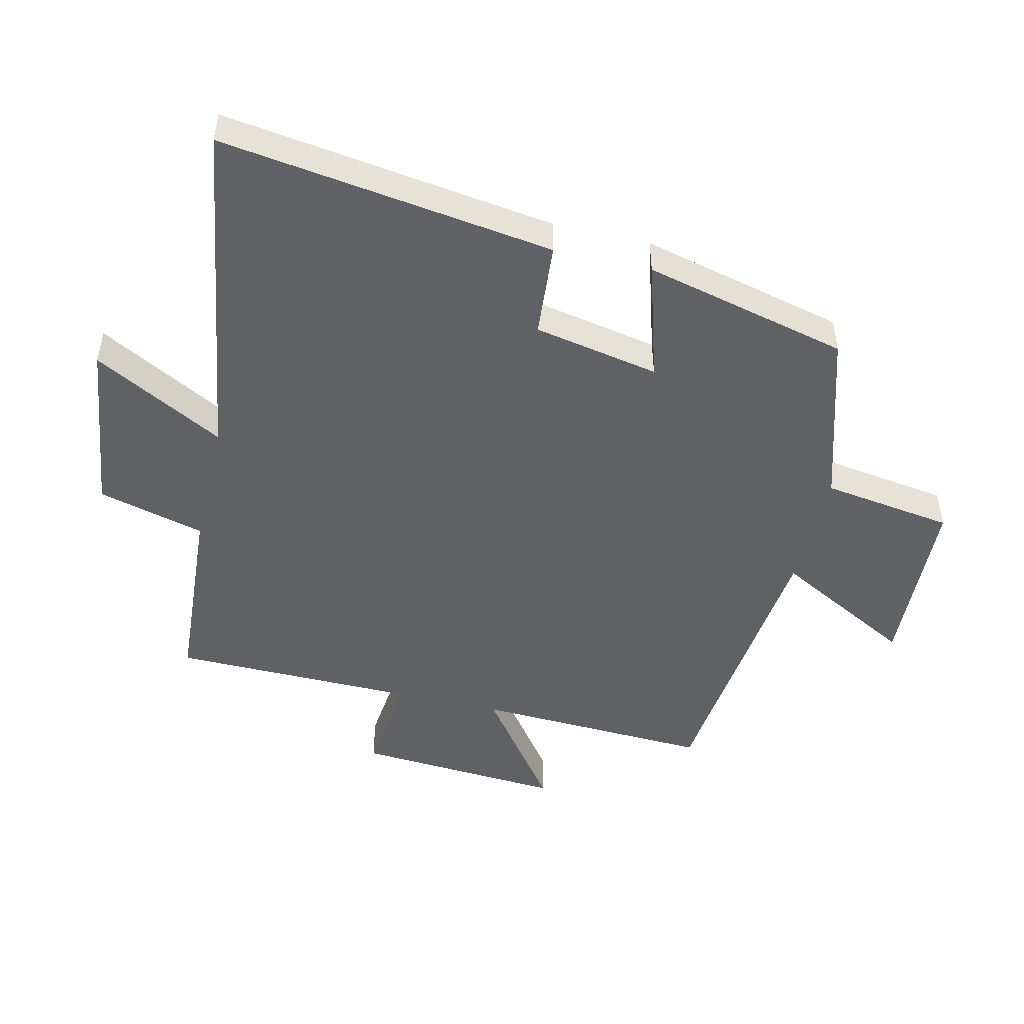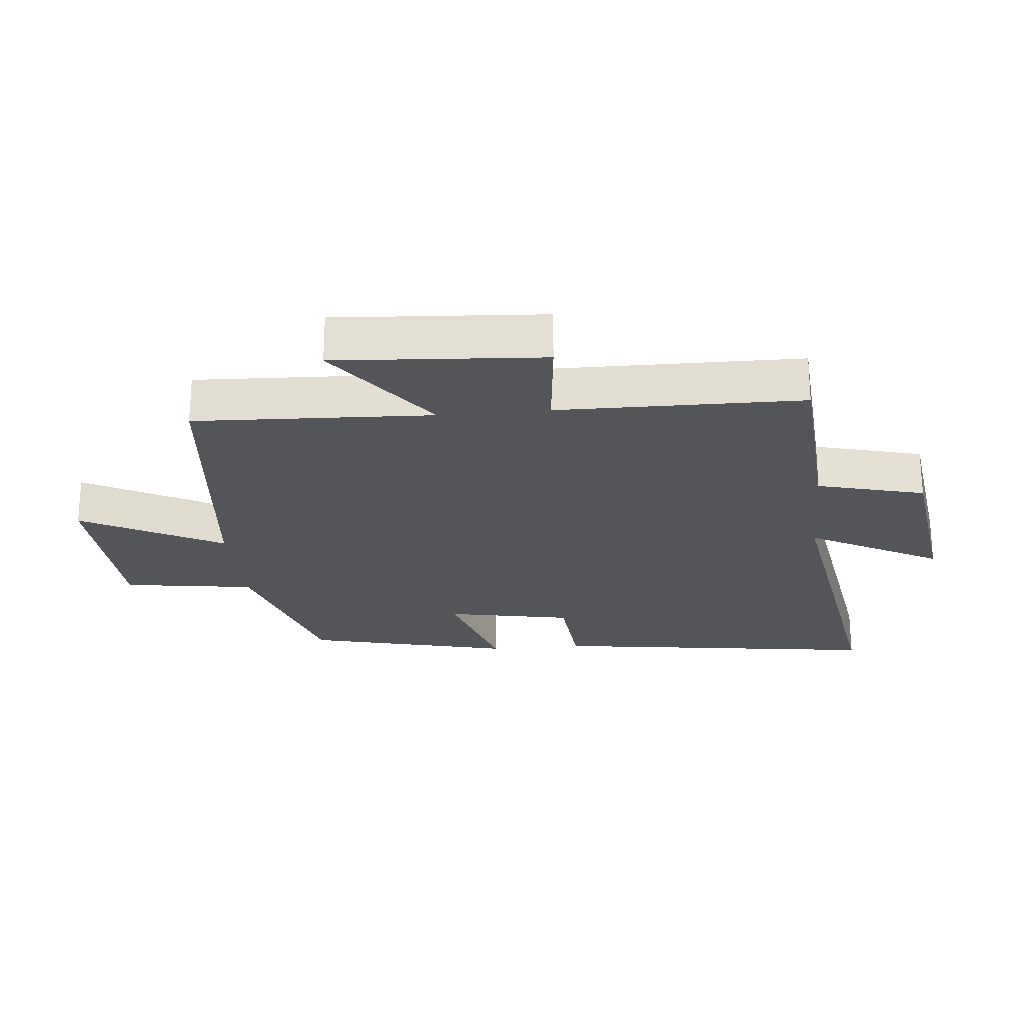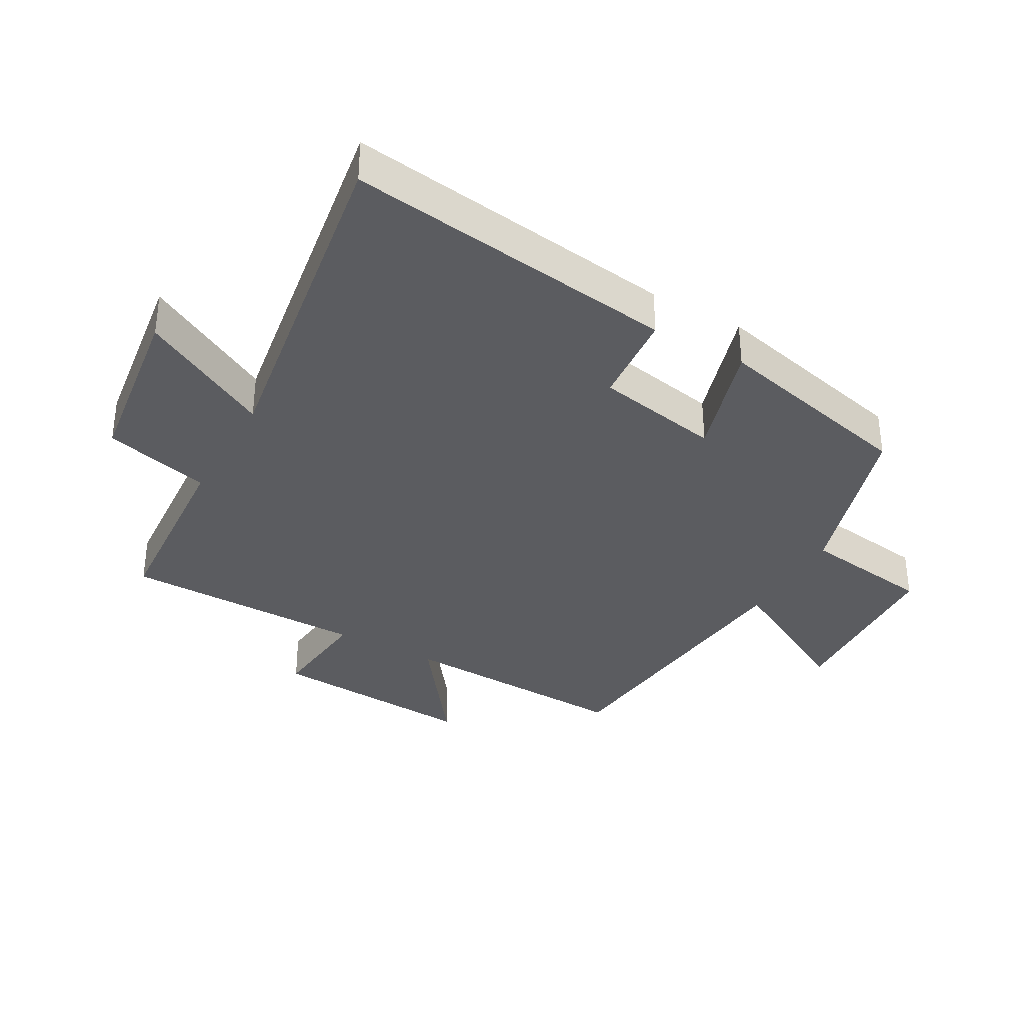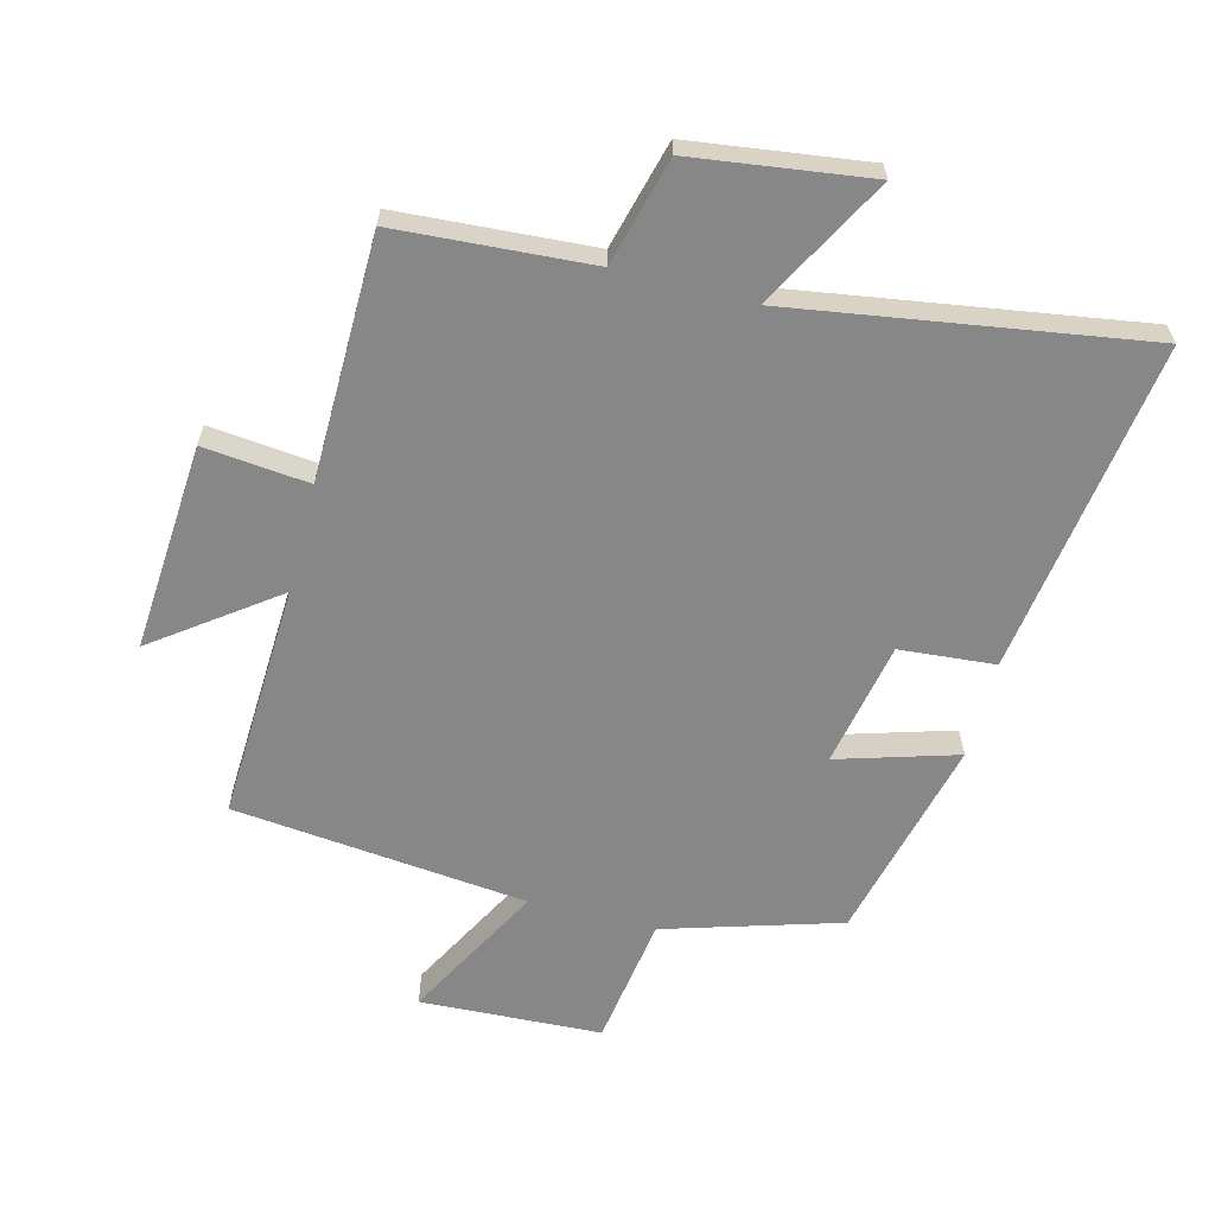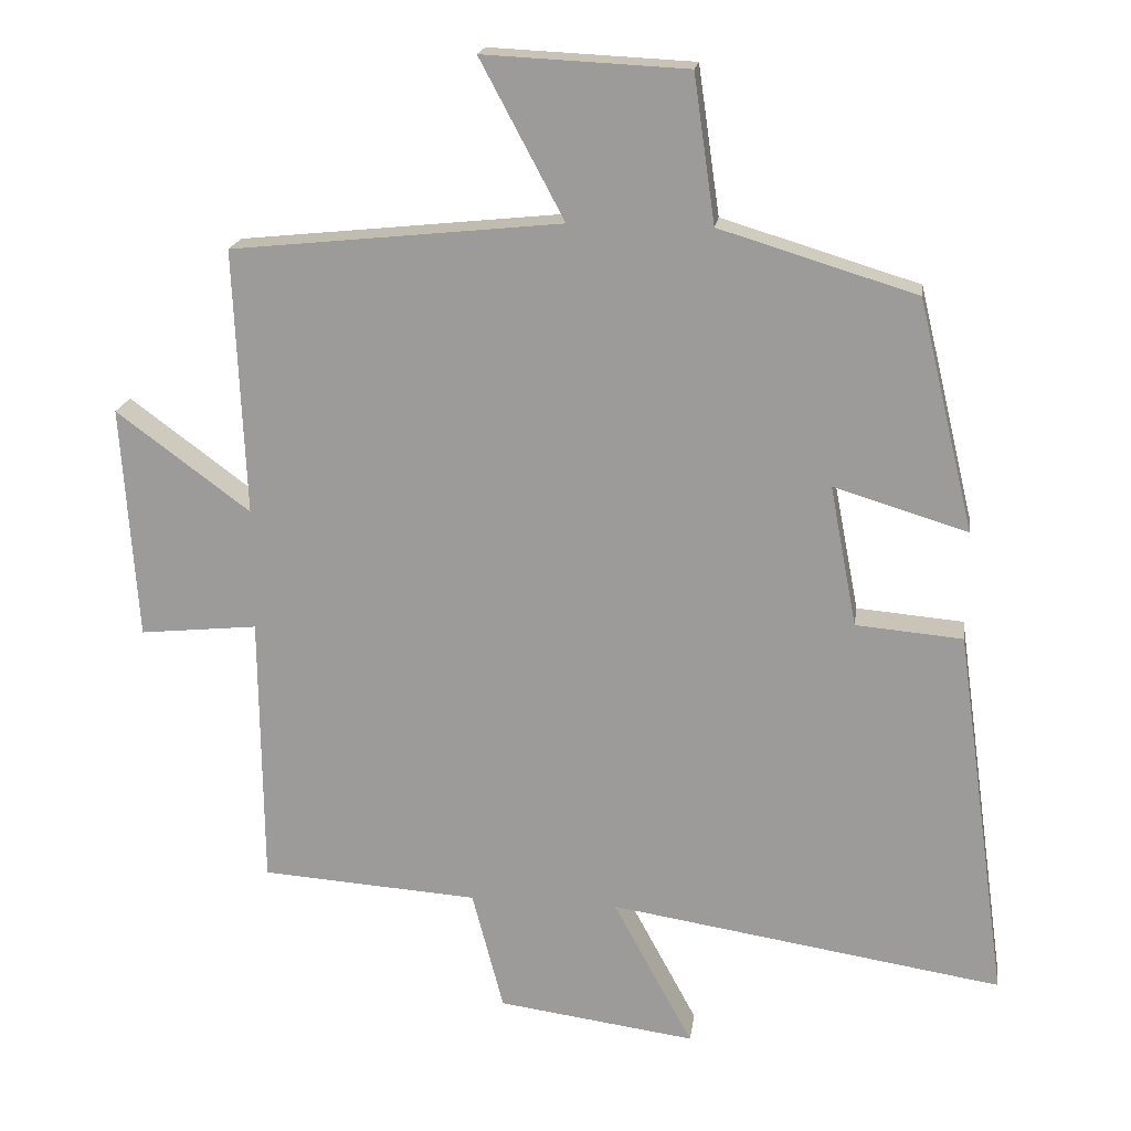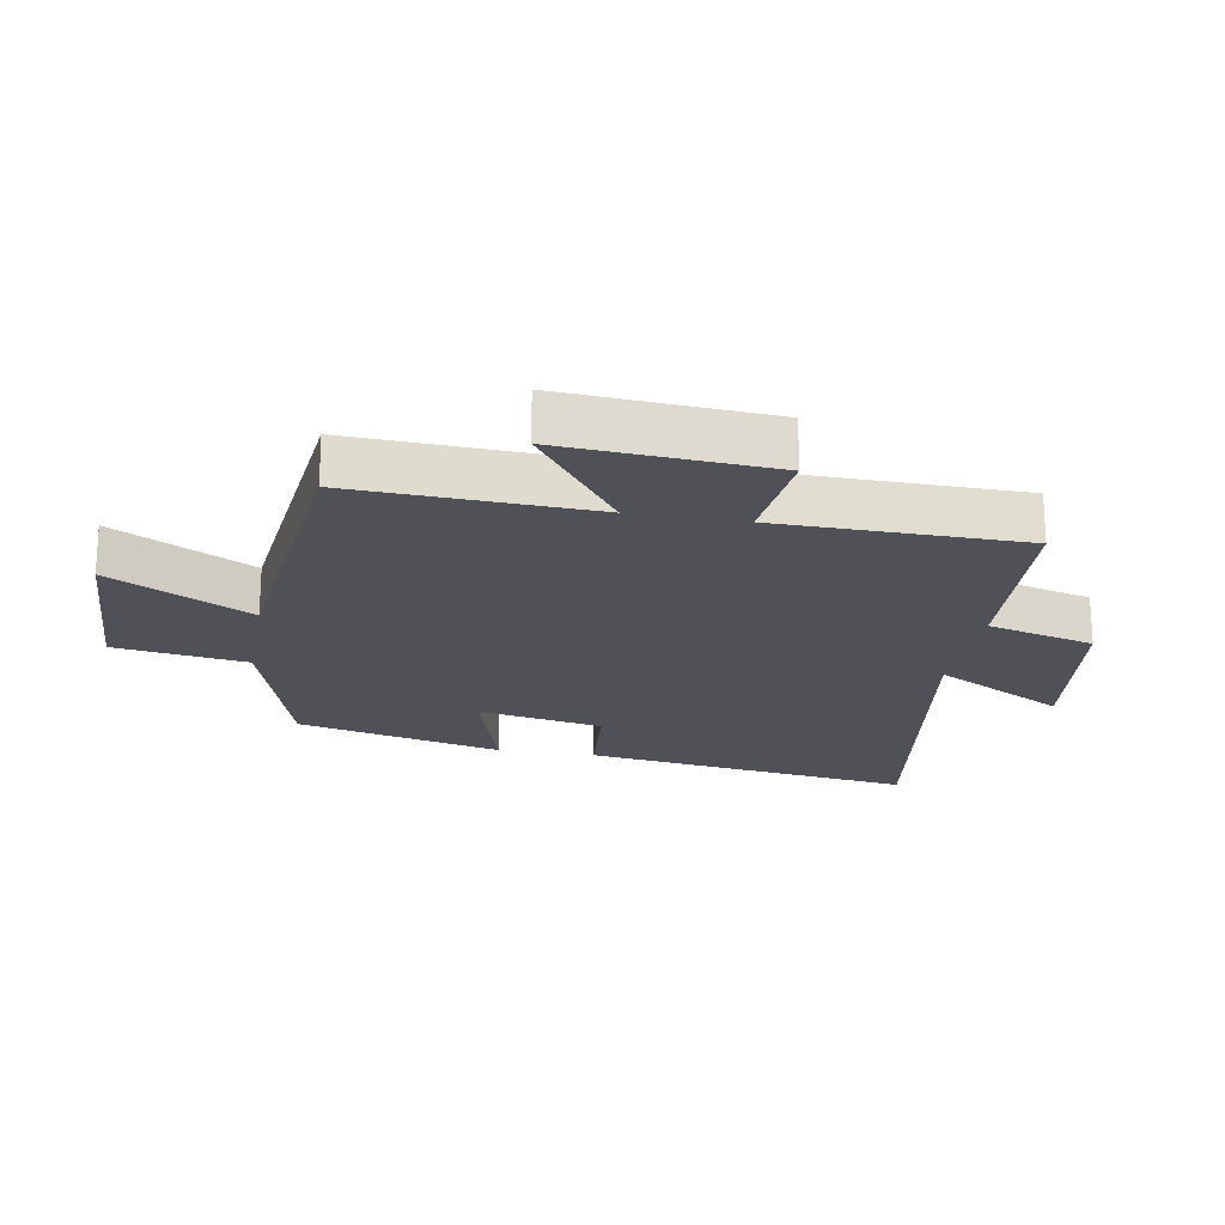
<metadata>
{"format":"obj","ext":"obj","renderer":"f3d","projection":"perspective","resolution":1024,"background":"white","views":[{"elev":-48.4,"azim":-103.4,"up":"+Y"},{"elev":-24.1,"azim":95.5,"up":"+Y"},{"elev":-35.0,"azim":-119.3,"up":"+Y"},{"elev":-62.3,"azim":165.4,"up":"+Y"},{"elev":18.7,"azim":-172.1,"up":"+Z"},{"elev":-20.5,"azim":79.8,"up":"+Y"}]}
</metadata>
<code>
v -0.573 0.07 -0.587
v -0.5 0.07 -0.062
v -0.35 0.07 -0.049
v -0.312 0.07 0.149
v -0.5 0.07 0.092
v -0.422 0.07 0.416
v -0.146 0.07 0.5
v -0.116 0.07 0.707
v 0.17 0.07 0.721
v 0.052 0.07 0.5
v 0.516 0.07 0.452
v 0.5 0.07 0.078
v 0.688 0.07 0.217
v 0.666 0.07 -0.111
v 0.5 0.07 -0.094
v 0.496 0.07 -0.479
v 0.19 0.07 -0.5
v 0.146 0.07 -0.669
v -0.132 0.07 -0.707
v -0.02 0.07 -0.5
v -0.573 0 -0.587
v -0.5 0 -0.062
v -0.35 0 -0.049
v -0.312 0 0.149
v -0.5 0 0.092
v -0.422 0 0.416
v -0.146 0 0.5
v -0.116 0 0.707
v 0.17 0 0.721
v 0.052 0 0.5
v 0.516 0 0.452
v 0.5 0 0.078
v 0.688 0 0.217
v 0.666 0 -0.111
v 0.5 0 -0.094
v 0.496 0 -0.479
v 0.19 0 -0.5
v 0.146 0 -0.669
v -0.132 0 -0.707
v -0.02 0 -0.5
f 17 18 19 20
f 15 16 17 20
f 1 2 3
f 20 1 3
f 15 20 3
f 12 13 14 15
f 12 15 3 4
f 10 11 12 4
f 7 8 9 10
f 6 7 10
f 5 6 10
f 4 5 10
f 40 39 38 37
f 40 37 36 35
f 23 22 21
f 23 21 40
f 23 40 35
f 35 34 33 32
f 24 23 35 32
f 24 32 31 30
f 30 29 28 27
f 30 27 26
f 30 26 25
f 30 25 24
f 1 21 22 2
f 2 22 23 3
f 3 23 24 4
f 4 24 25 5
f 5 25 26 6
f 6 26 27 7
f 7 27 28 8
f 8 28 29 9
f 9 29 30 10
f 10 30 31 11
f 11 31 32 12
f 12 32 33 13
f 13 33 34 14
f 14 34 35 15
f 15 35 36 16
f 16 36 37 17
f 17 37 38 18
f 18 38 39 19
f 19 39 40 20
f 20 40 21 1

</code>
